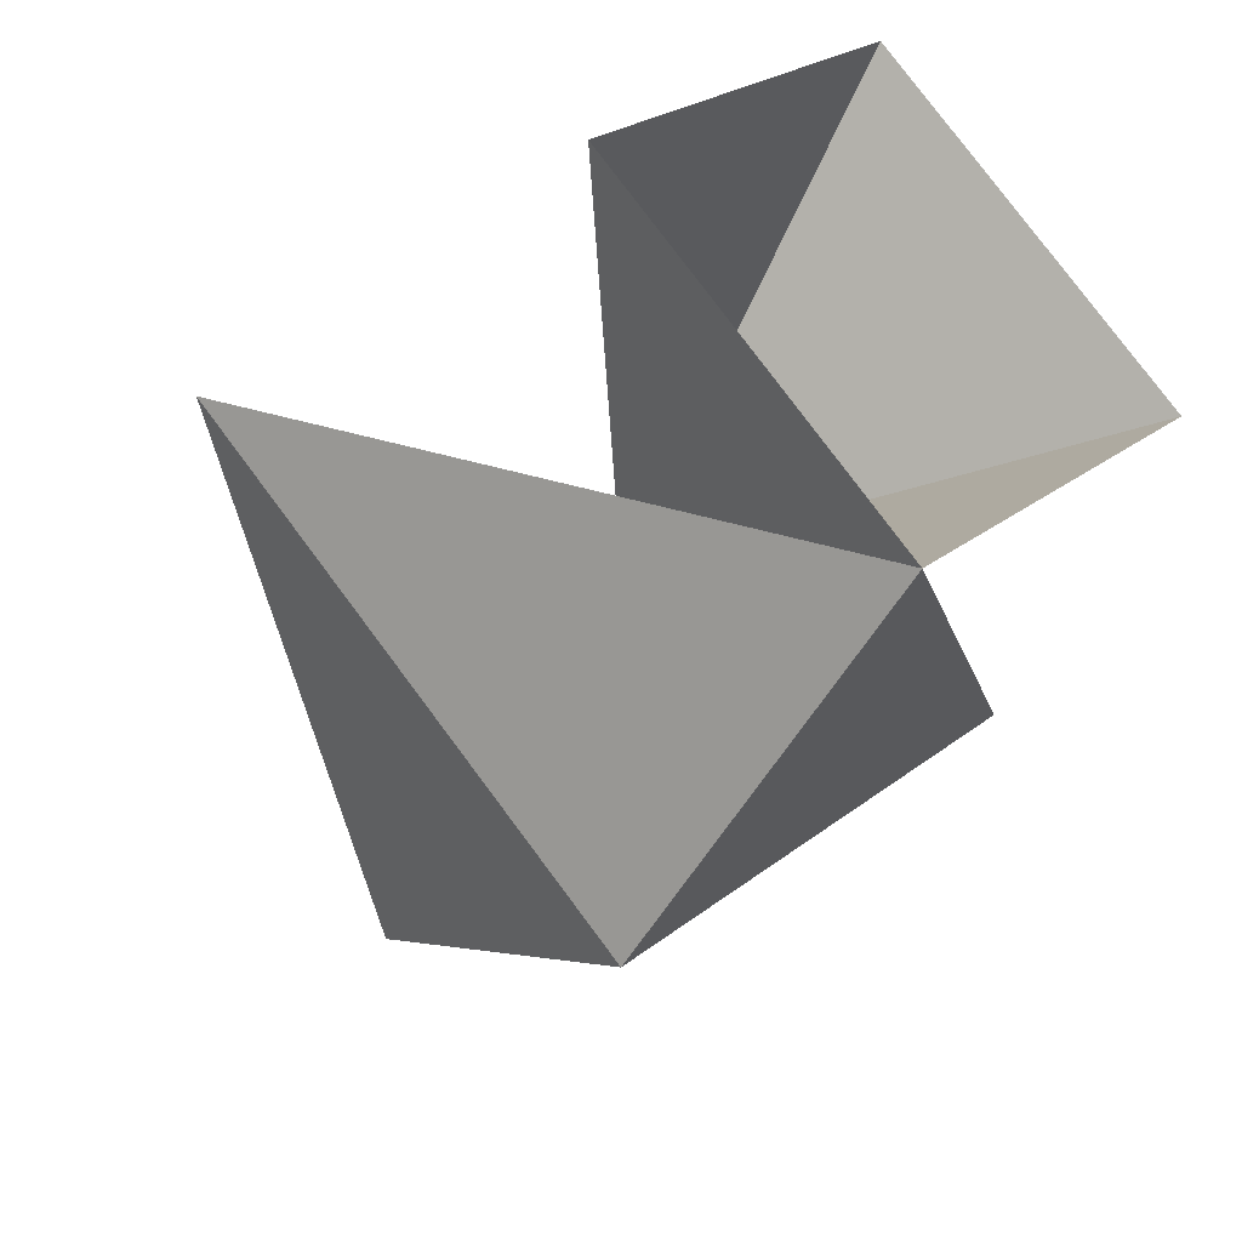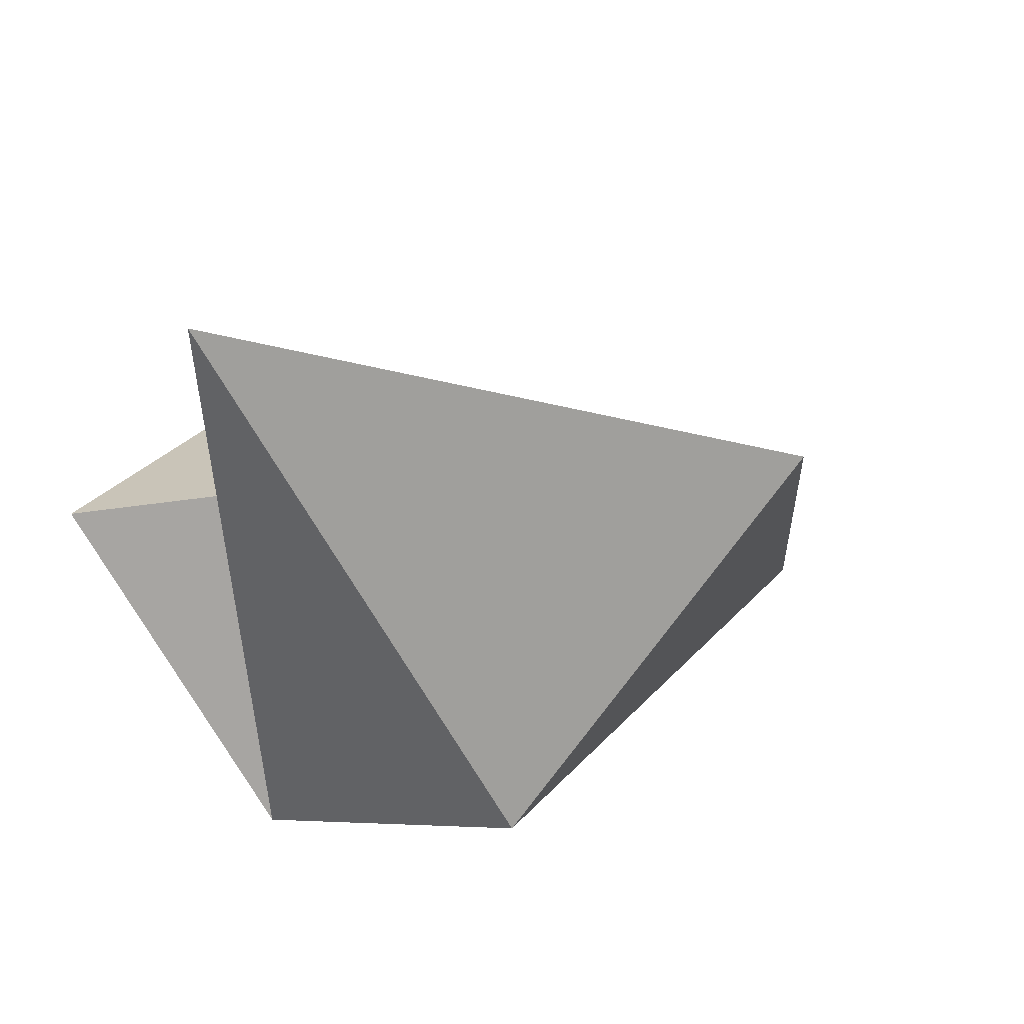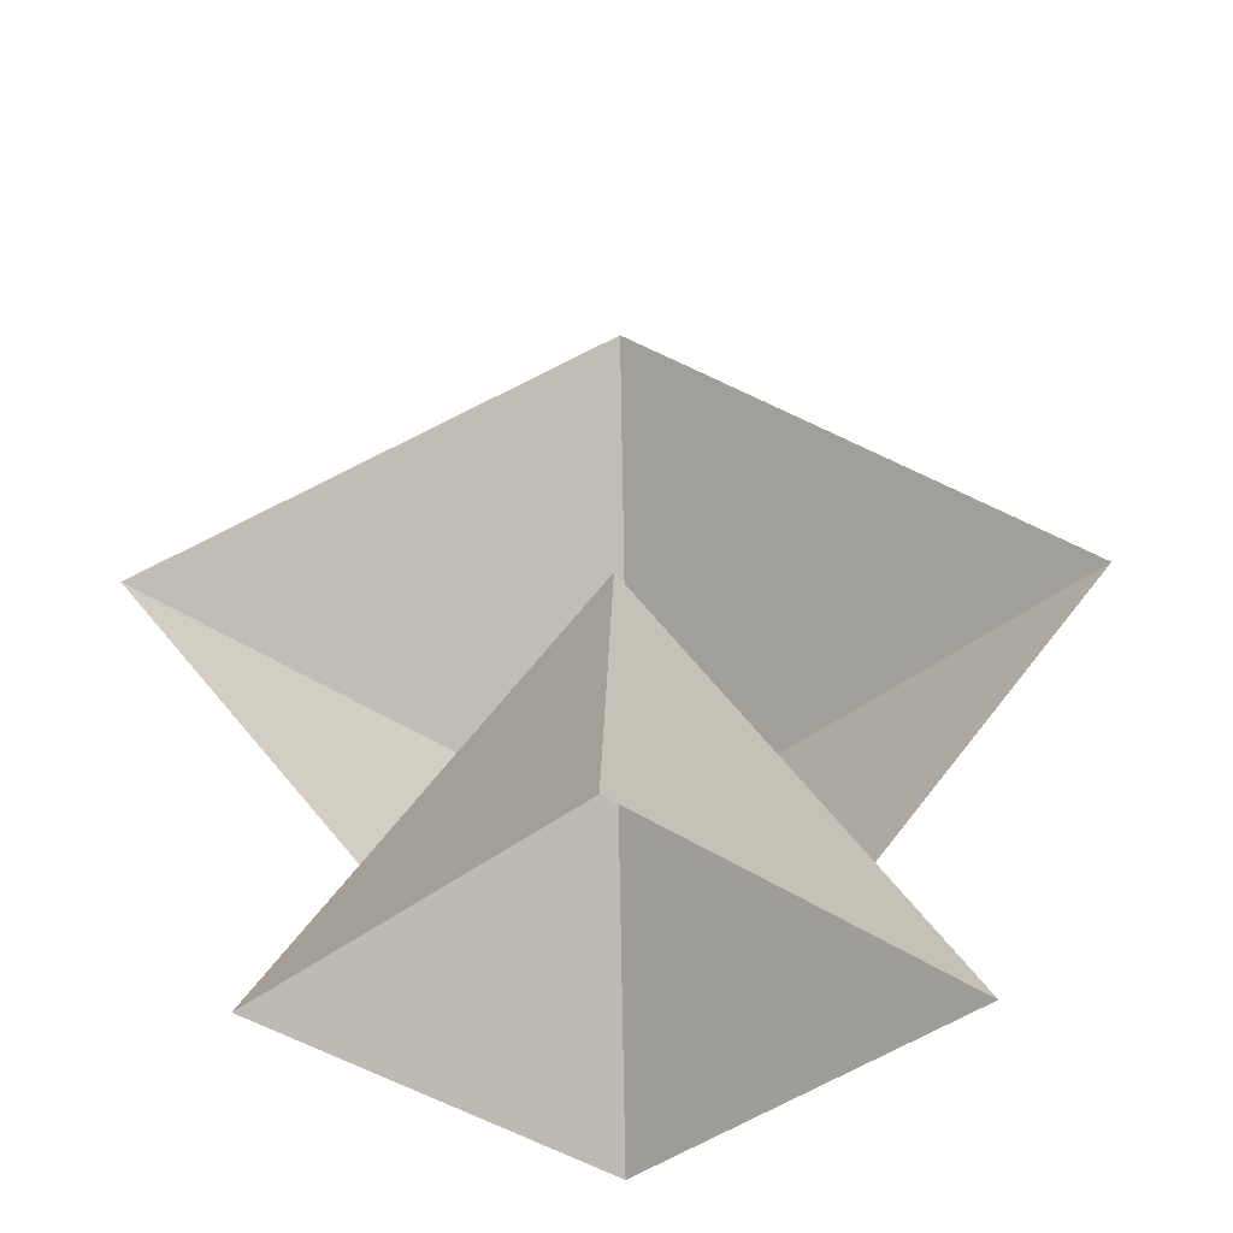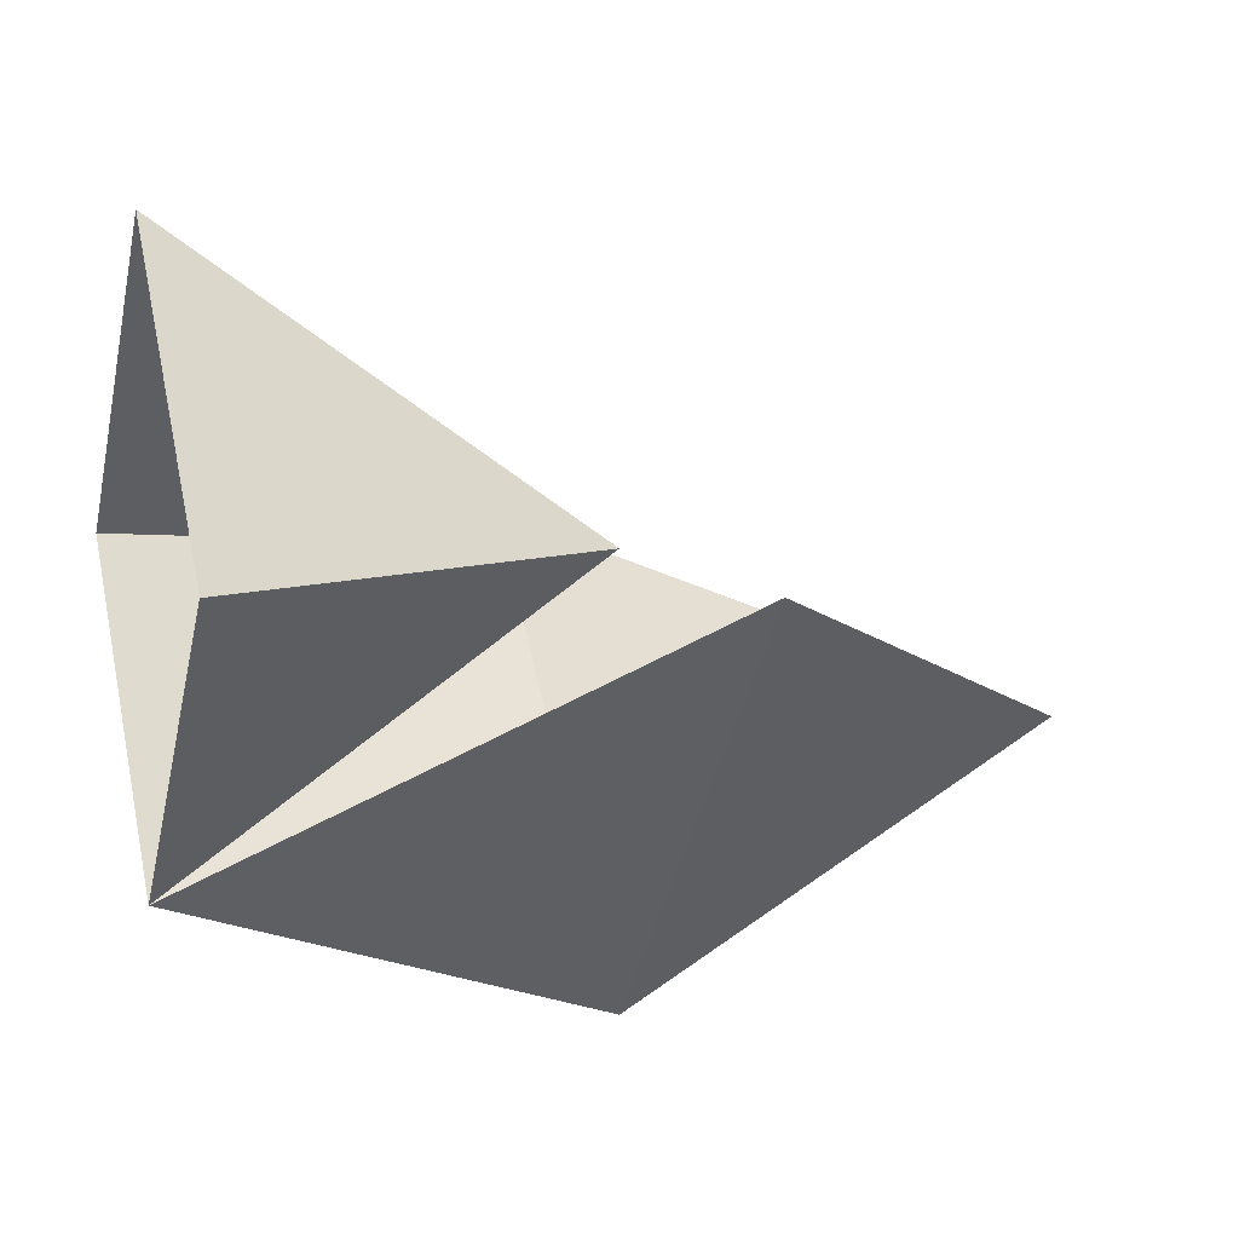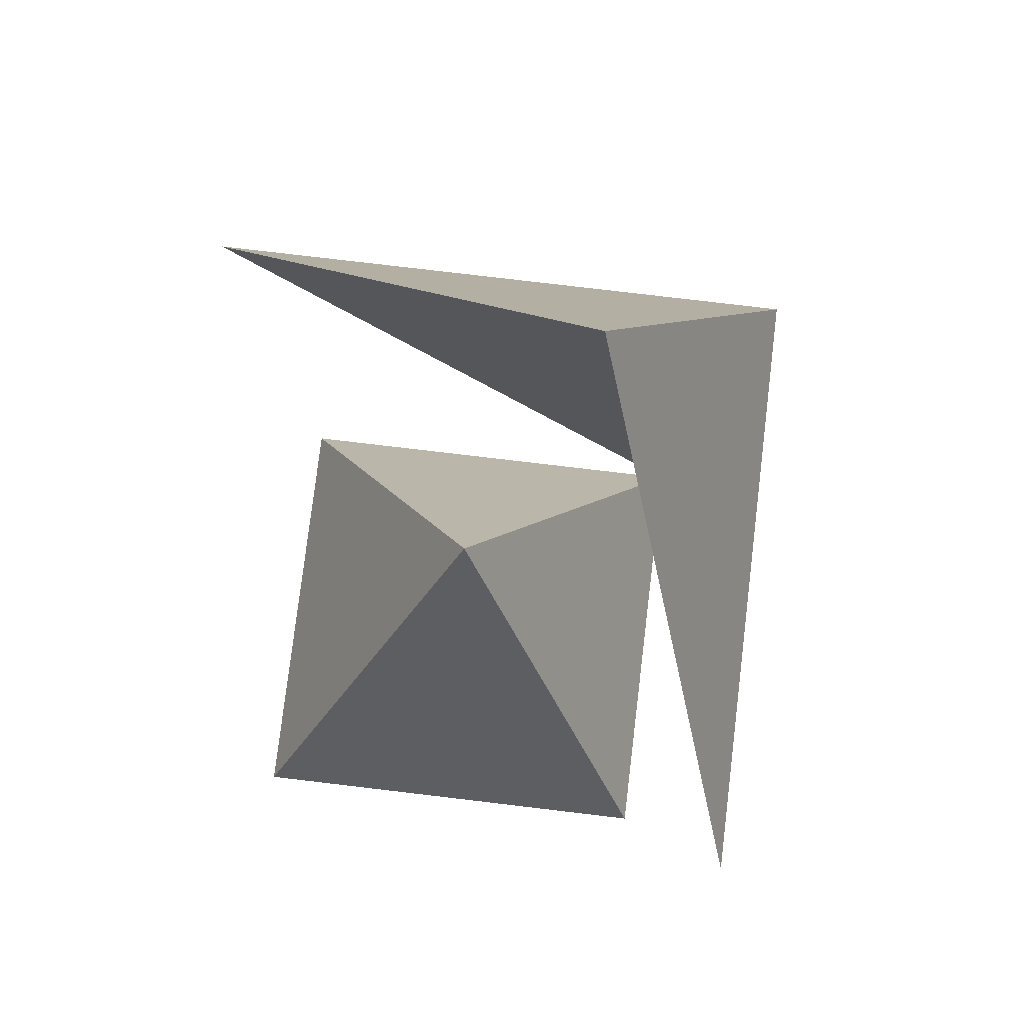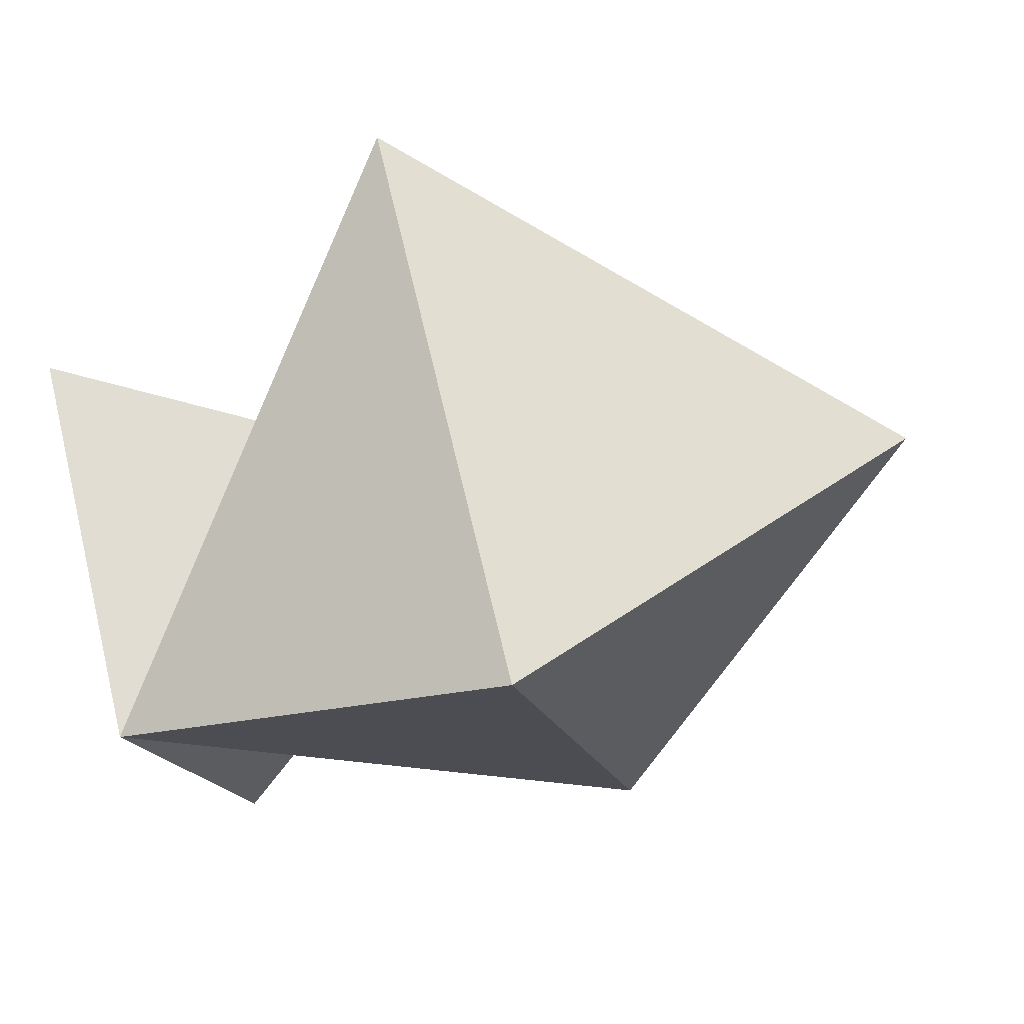
<metadata>
{"format":"obj","ext":"obj","renderer":"f3d","projection":"perspective","resolution":1024,"background":"white","views":[{"elev":-38.3,"azim":147.8,"up":"+Y"},{"elev":-27.1,"azim":-40.6,"up":"+Y"},{"elev":-36.8,"azim":-178.1,"up":"+Z"},{"elev":6.6,"azim":-107.2,"up":"+Y"},{"elev":76.6,"azim":-128.2,"up":"+Z"},{"elev":-62.8,"azim":-70.9,"up":"+Y"}]}
</metadata>
<code>
o Inner Helm
v -0.1592 -3 1
v -0.1592 0 6
v -0.1592 -1.5 -4
v 4.841 2 1
v -0.1592 5.5 -4
v 3.341 2 -4
v -0.1592 2 1
v -5.159 2 1
v -3.659 2 -4
f 1 4 2
f 6 7 5
f 3 7 6
f 4 1 3
f 1 2 8
f 9 5 7
f 3 9 7
f 8 3 1

</code>
